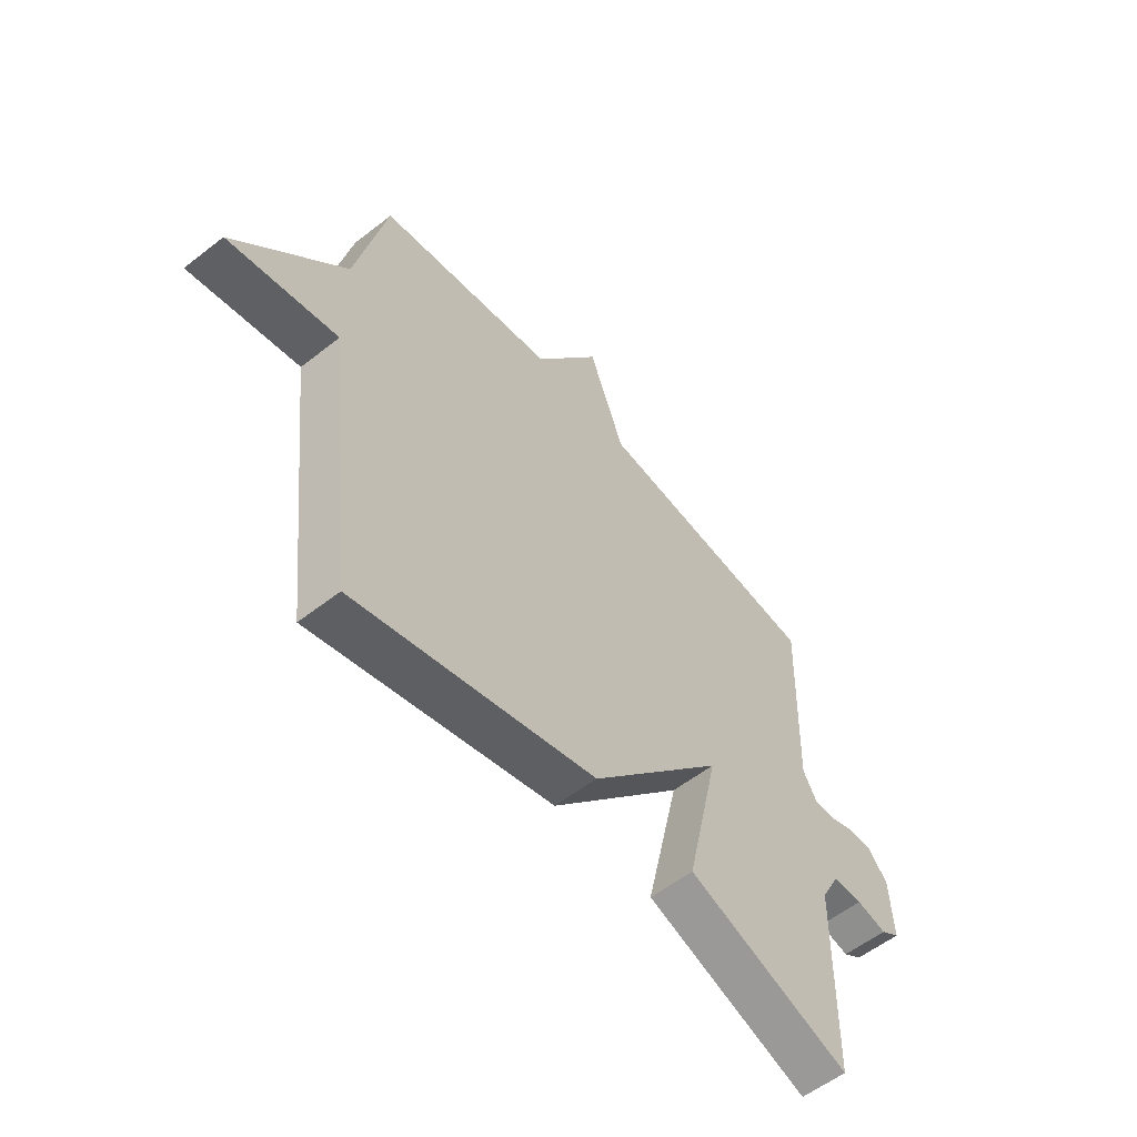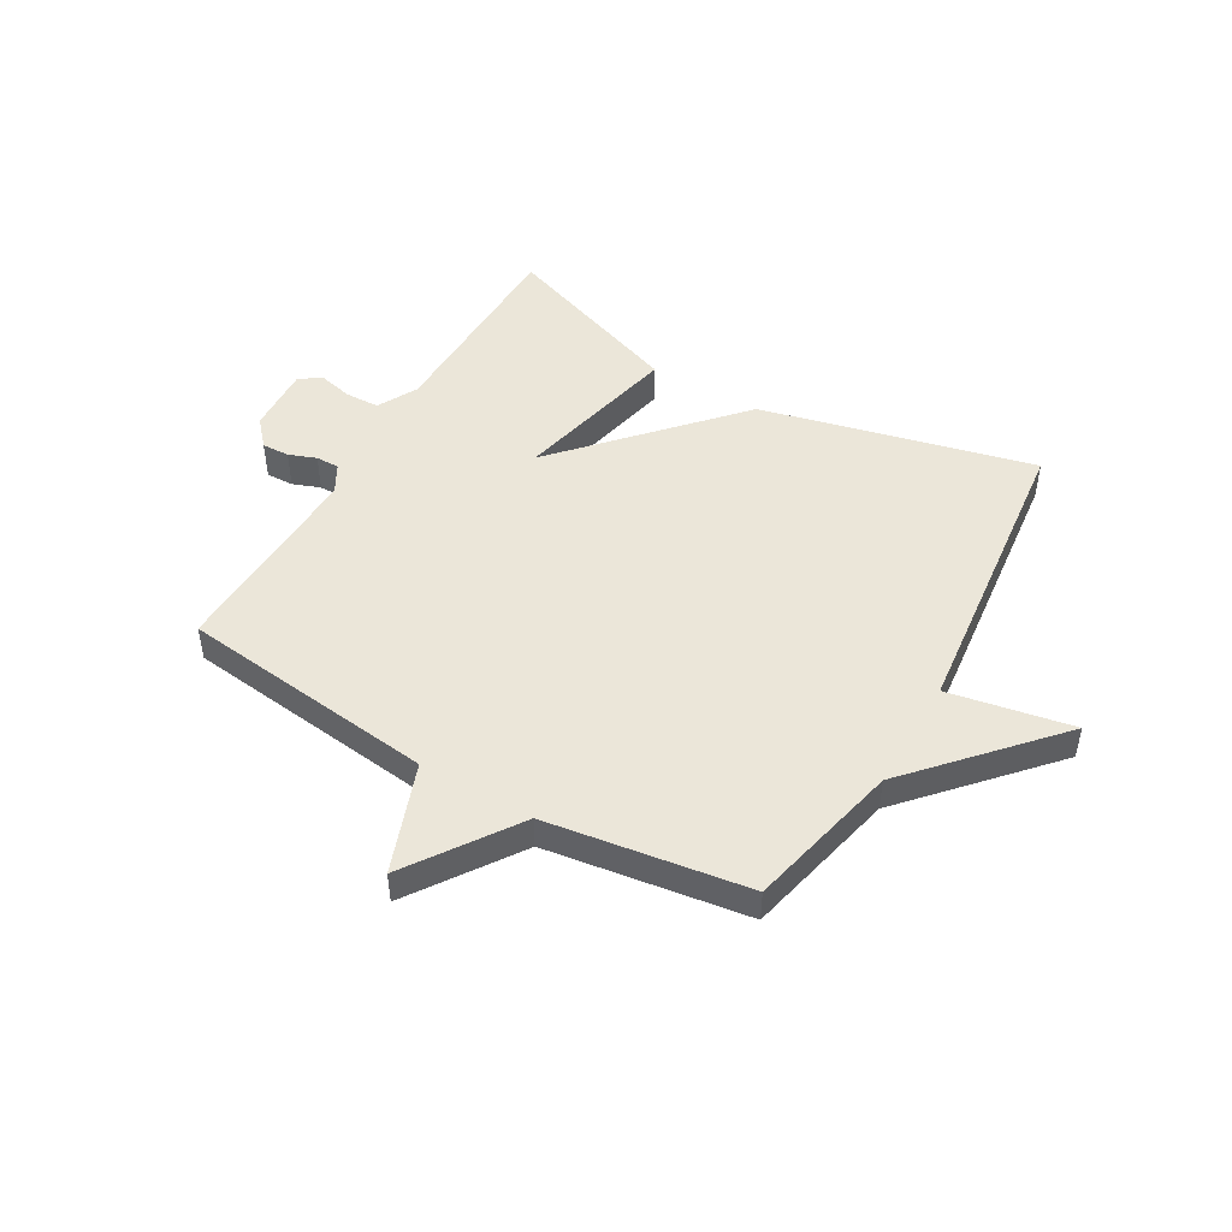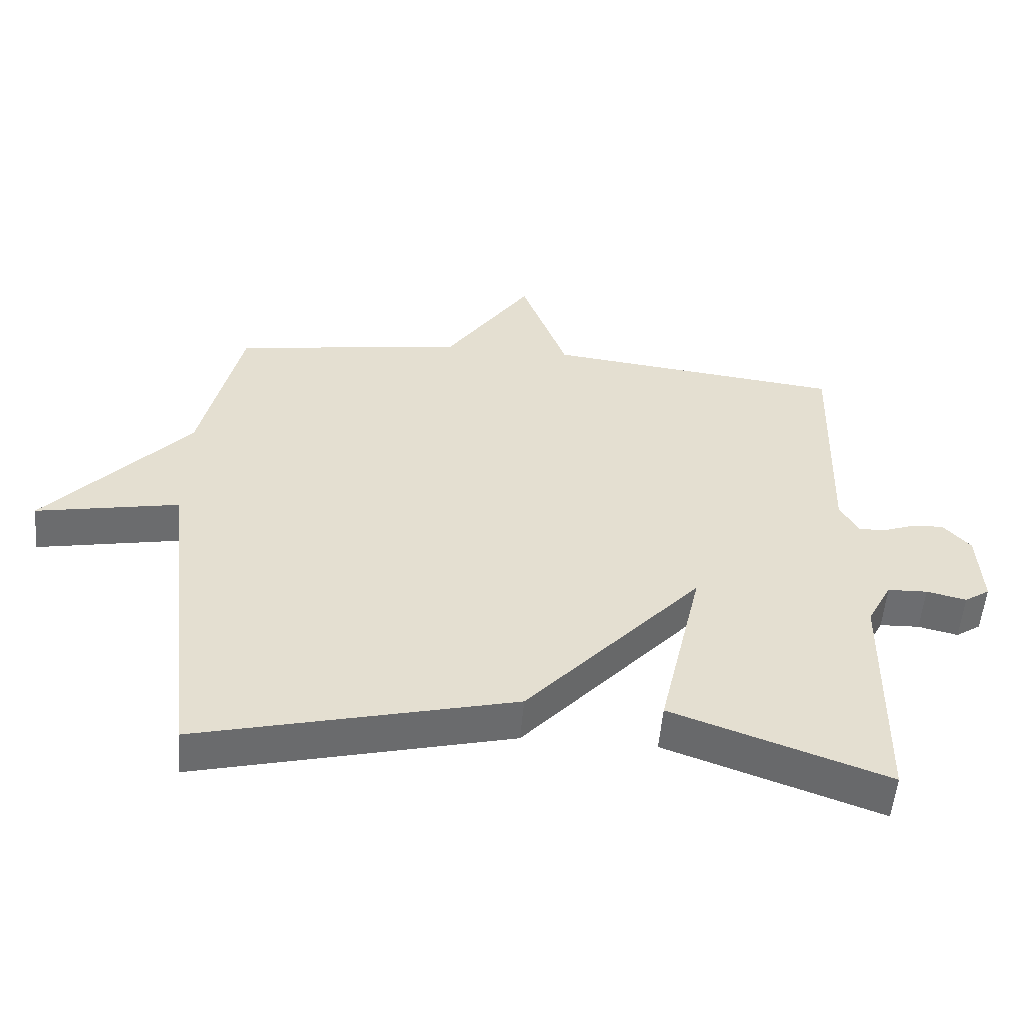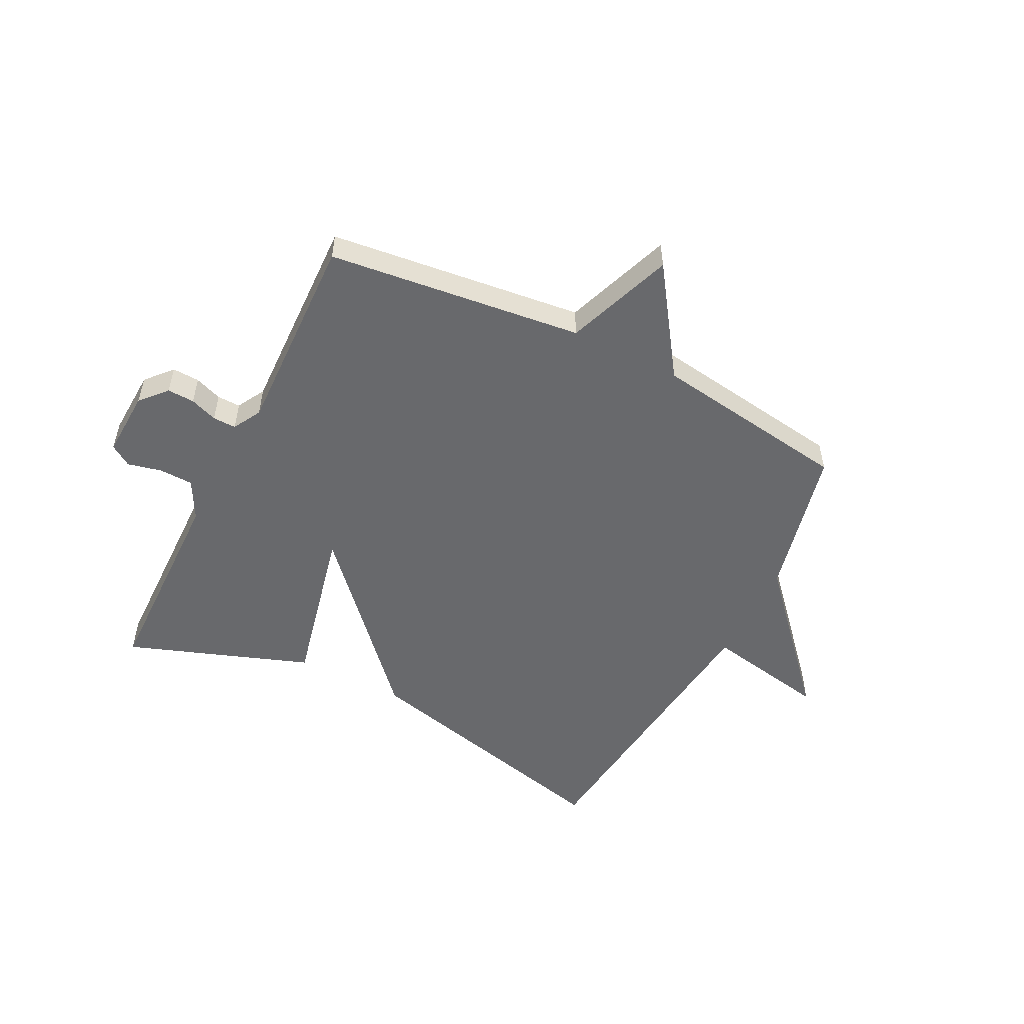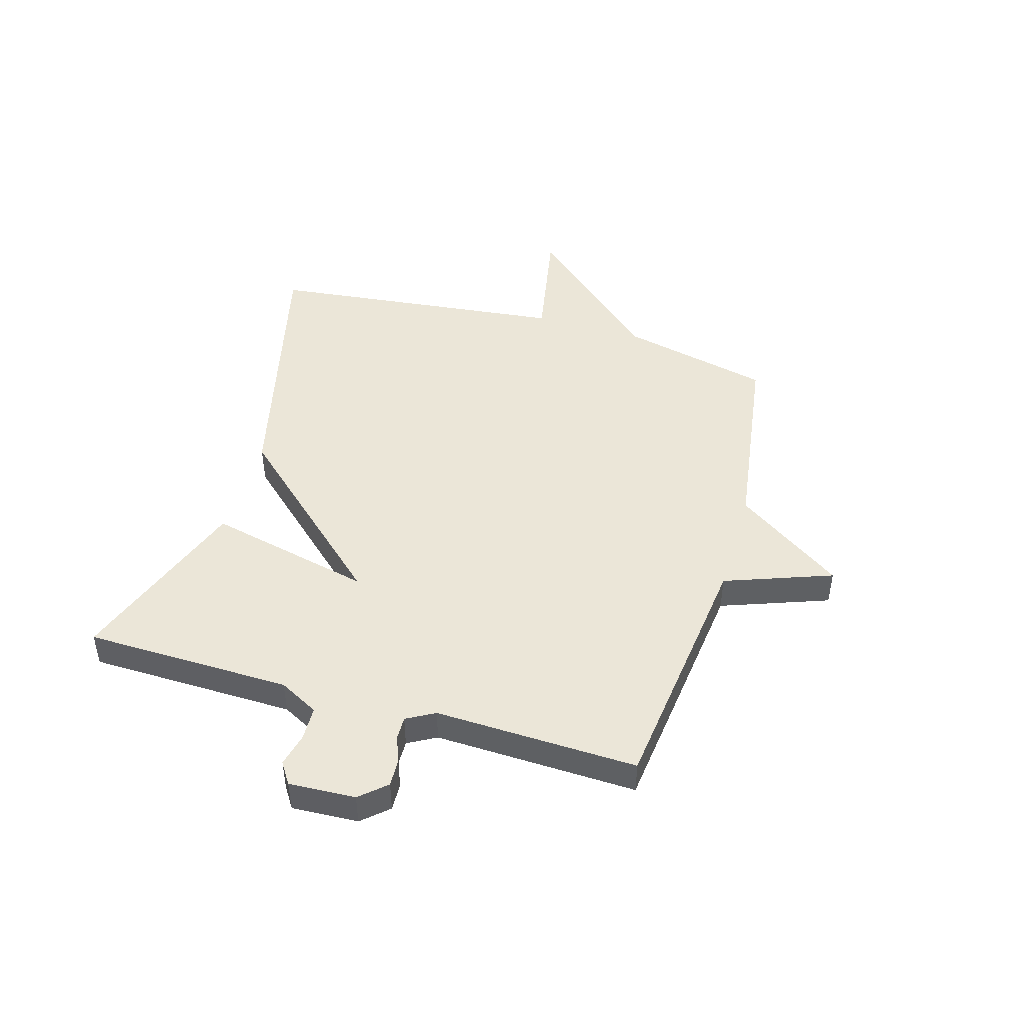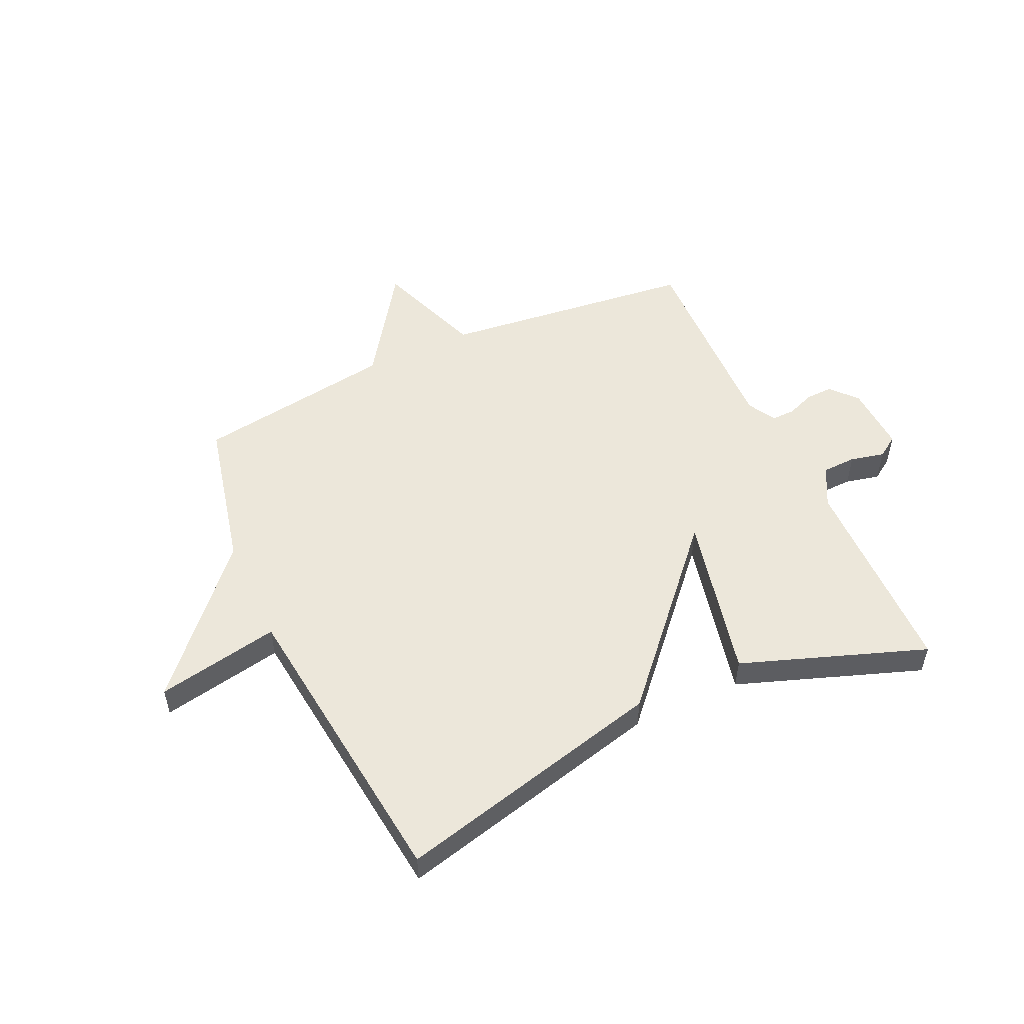
<metadata>
{"format":"obj","ext":"obj","renderer":"f3d","projection":"perspective","resolution":1024,"background":"white","views":[{"elev":-56.5,"azim":129.3,"up":"+Z"},{"elev":48.2,"azim":30.1,"up":"+Y"},{"elev":-54.0,"azim":175.2,"up":"+Z"},{"elev":-52.8,"azim":-26.7,"up":"+Y"},{"elev":46.5,"azim":-73.6,"up":"+Y"},{"elev":52.6,"azim":155.2,"up":"+Y"}]}
</metadata>
<code>
v 0.5 0.07 0.5
v 0.561 0.07 0.232
v 0.778 0.07 -0.009
v 0.561 0.07 0.032
v 0.5 0.07 -0.5
v 0.024 0.07 -0.384
v -0.242 0.07 -0.092
v -0.176 0.07 -0.384
v -0.5 0.07 -0.5
v -0.506 0.07 -0.135
v -0.543 0.07 -0.065
v -0.603 0.07 -0.063
v -0.663 0.07 -0.077
v -0.701 0.07 -0.052
v -0.695 0.07 0.066
v -0.654 0.07 0.112
v -0.606 0.07 0.11
v -0.558 0.07 0.092
v -0.517 0.07 0.091
v -0.489 0.07 0.141
v -0.5 0.07 0.5
v -0.051 0.07 0.552
v 0.019 0.07 0.742
v 0.149 0.07 0.552
v 0.5 0 0.5
v 0.561 0 0.232
v 0.778 0 -0.009
v 0.561 0 0.032
v 0.5 0 -0.5
v 0.024 0 -0.384
v -0.242 0 -0.092
v -0.176 0 -0.384
v -0.5 0 -0.5
v -0.506 0 -0.135
v -0.543 0 -0.065
v -0.603 0 -0.063
v -0.663 0 -0.077
v -0.701 0 -0.052
v -0.695 0 0.066
v -0.654 0 0.112
v -0.606 0 0.11
v -0.558 0 0.092
v -0.517 0 0.091
v -0.489 0 0.141
v -0.5 0 0.5
v -0.051 0 0.552
v 0.019 0 0.742
v 0.149 0 0.552
f 22 23 24
f 24 1 2
f 22 24 2
f 21 22 2
f 20 21 2
f 19 20 2
f 16 17 18
f 15 16 18
f 14 15 18
f 13 14 18
f 12 13 18
f 11 12 18 19
f 10 11 19 2
f 7 8 9 10
f 4 5 6 7
f 2 3 4
f 2 4 7
f 2 7 10
f 48 47 46
f 26 25 48
f 26 48 46
f 26 46 45
f 26 45 44
f 26 44 43
f 42 41 40
f 42 40 39
f 42 39 38
f 42 38 37
f 42 37 36
f 43 42 36 35
f 26 43 35 34
f 34 33 32 31
f 31 30 29 28
f 28 27 26
f 31 28 26
f 34 31 26
f 1 25 26 2
f 2 26 27 3
f 3 27 28 4
f 4 28 29 5
f 5 29 30 6
f 6 30 31 7
f 7 31 32 8
f 8 32 33 9
f 9 33 34 10
f 10 34 35 11
f 11 35 36 12
f 12 36 37 13
f 13 37 38 14
f 14 38 39 15
f 15 39 40 16
f 16 40 41 17
f 17 41 42 18
f 18 42 43 19
f 19 43 44 20
f 20 44 45 21
f 21 45 46 22
f 22 46 47 23
f 23 47 48 24
f 24 48 25 1

</code>
